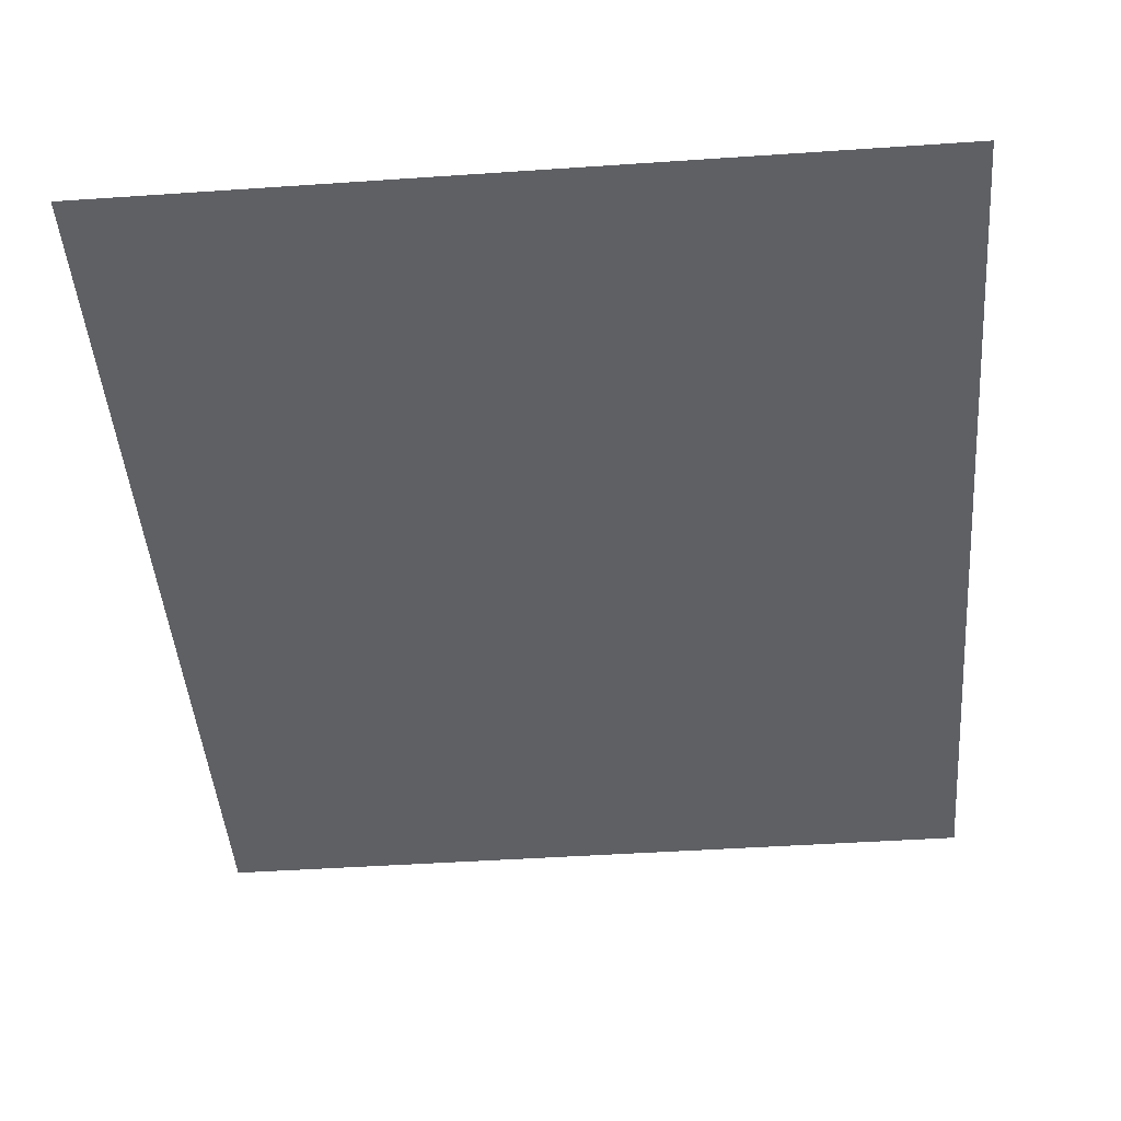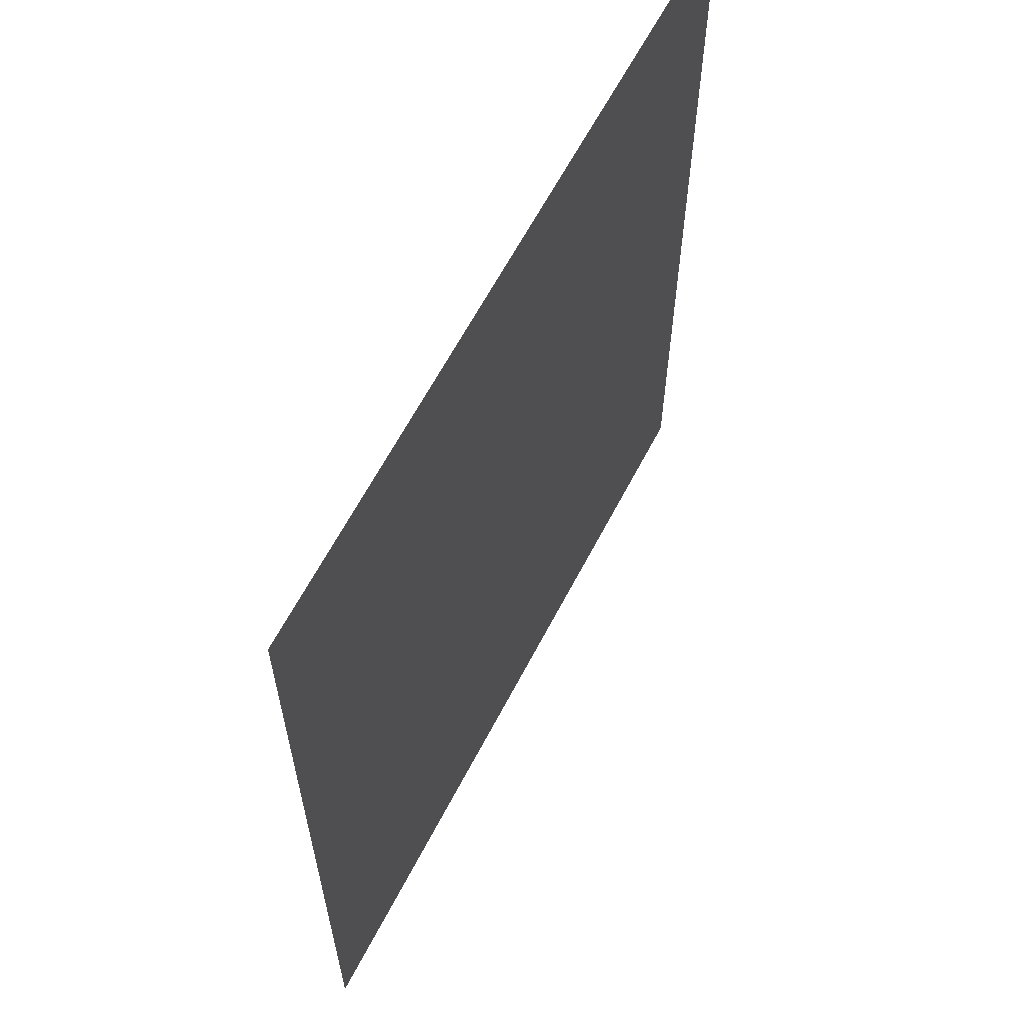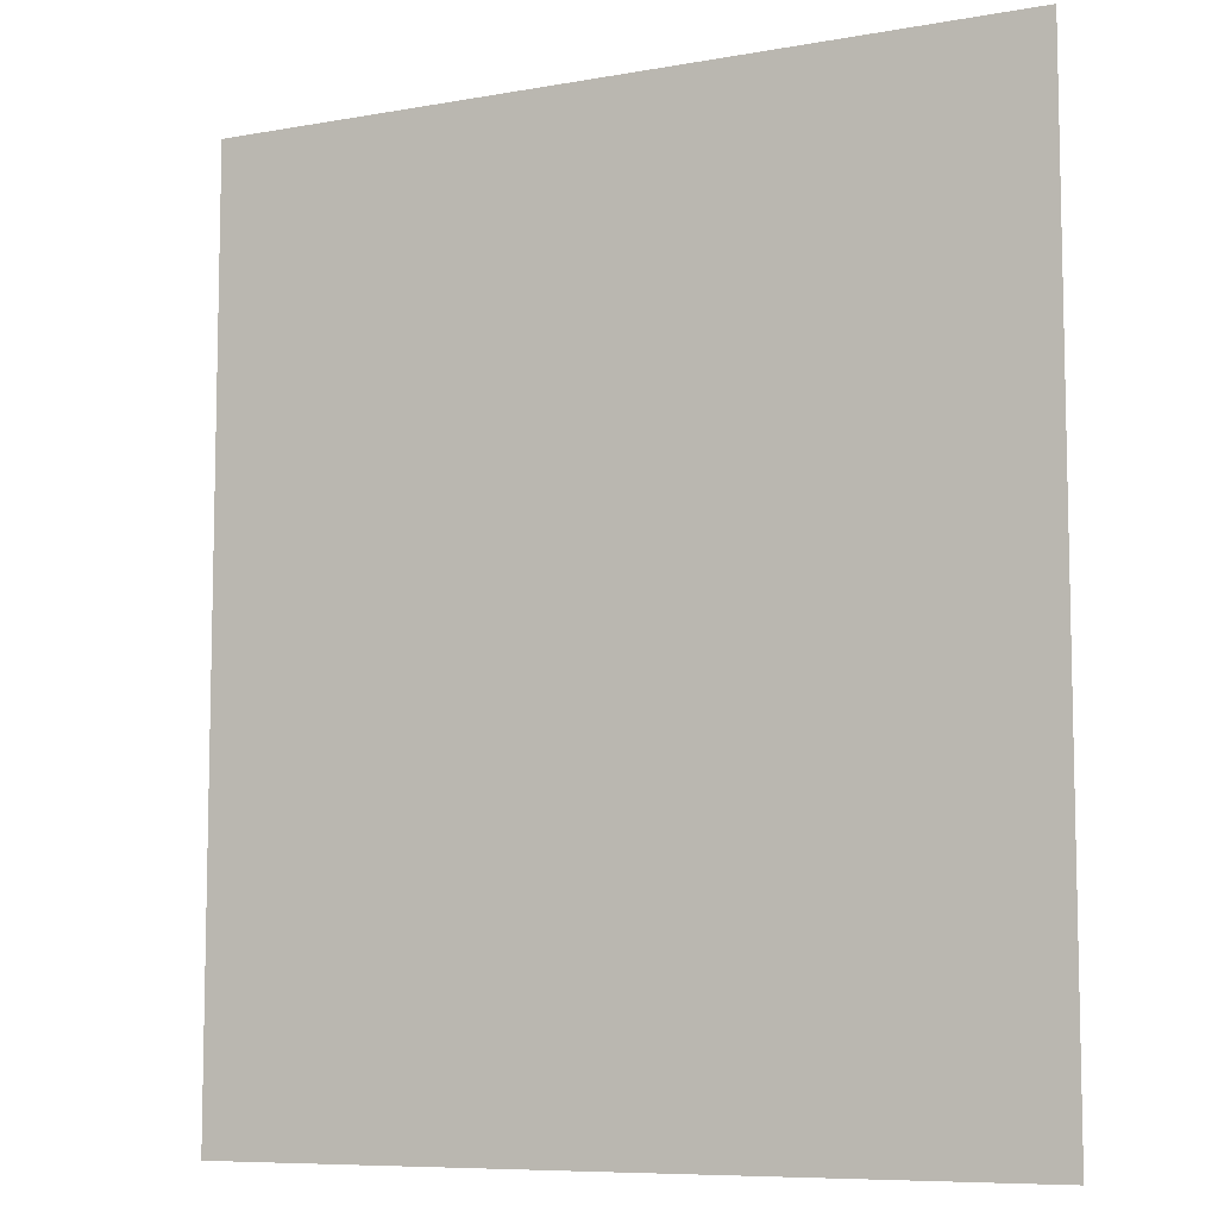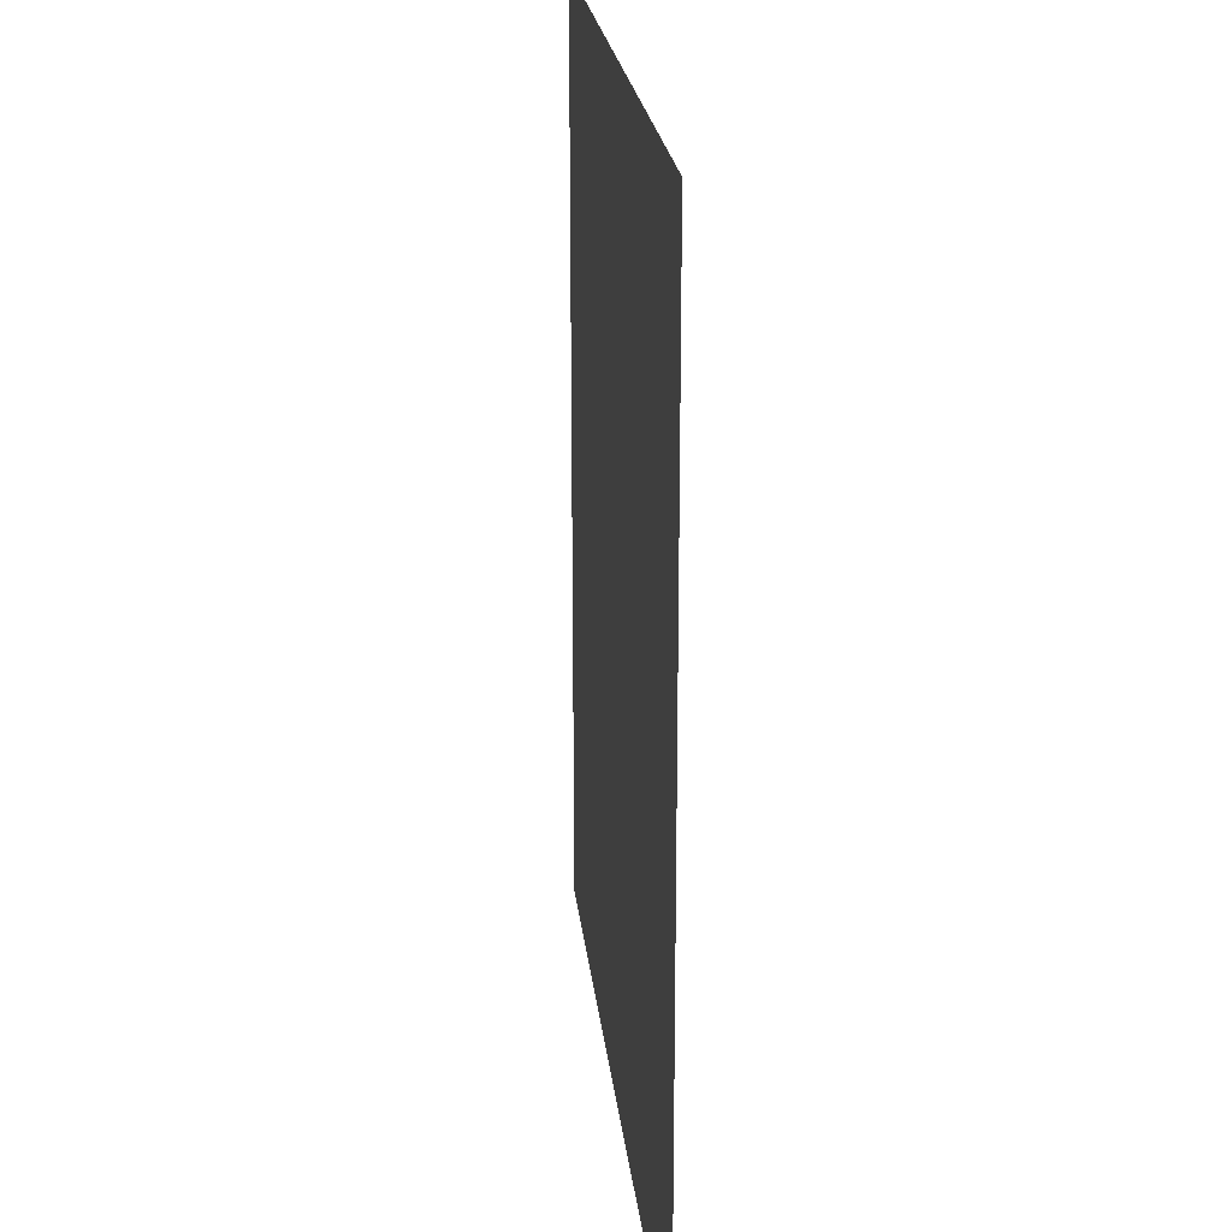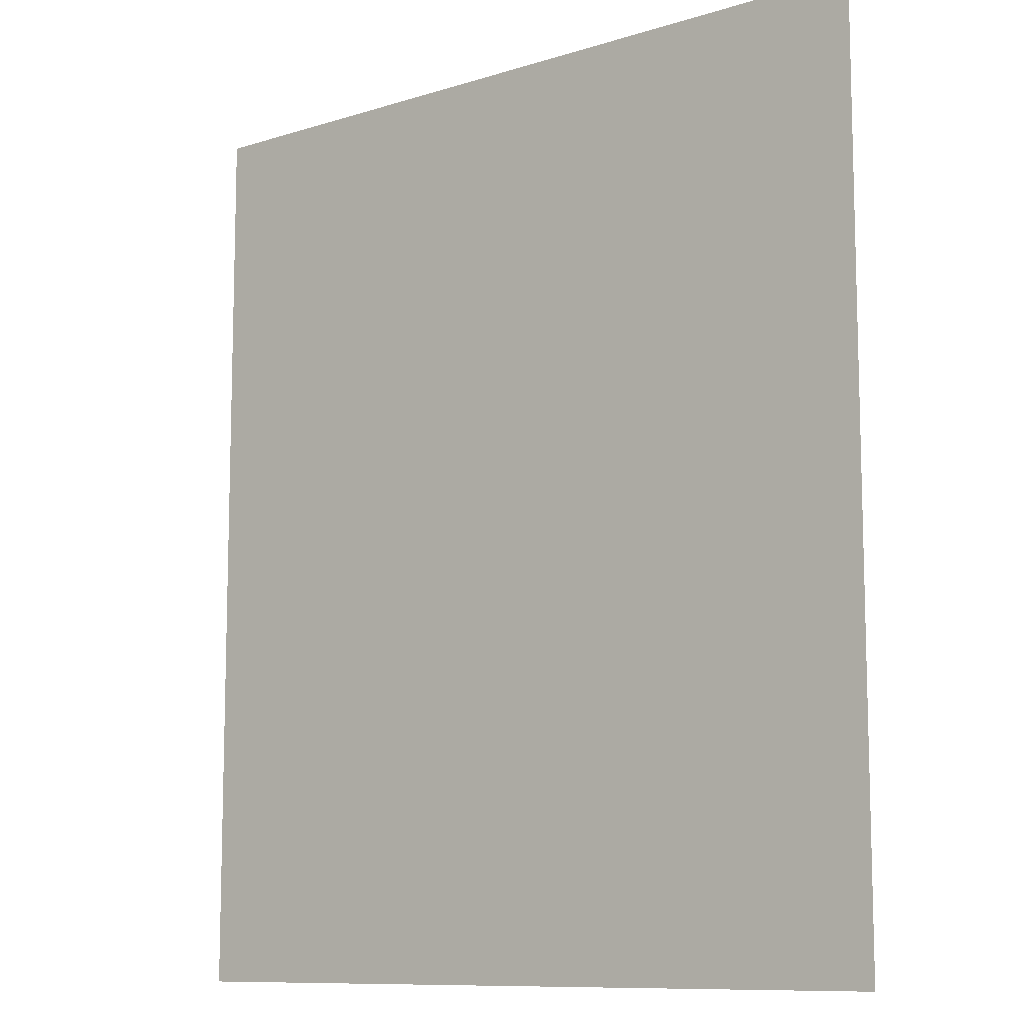
<metadata>
{"format":"obj","ext":"obj","renderer":"f3d","projection":"perspective","resolution":1024,"background":"white","views":[{"elev":-45.2,"azim":-175.5,"up":"+Y"},{"elev":62.9,"azim":117.5,"up":"+Z"},{"elev":-8.1,"azim":-153.7,"up":"+Z"},{"elev":22.1,"azim":-96.1,"up":"+Z"},{"elev":-10.2,"azim":-141.5,"up":"+Z"}]}
</metadata>
<code>
o 平面
v -168.9 0 197.3
v 168.9 0 197.3
v -168.9 0 -195.2
v 168.9 0 -195.2
f 4 3 1 2

</code>
